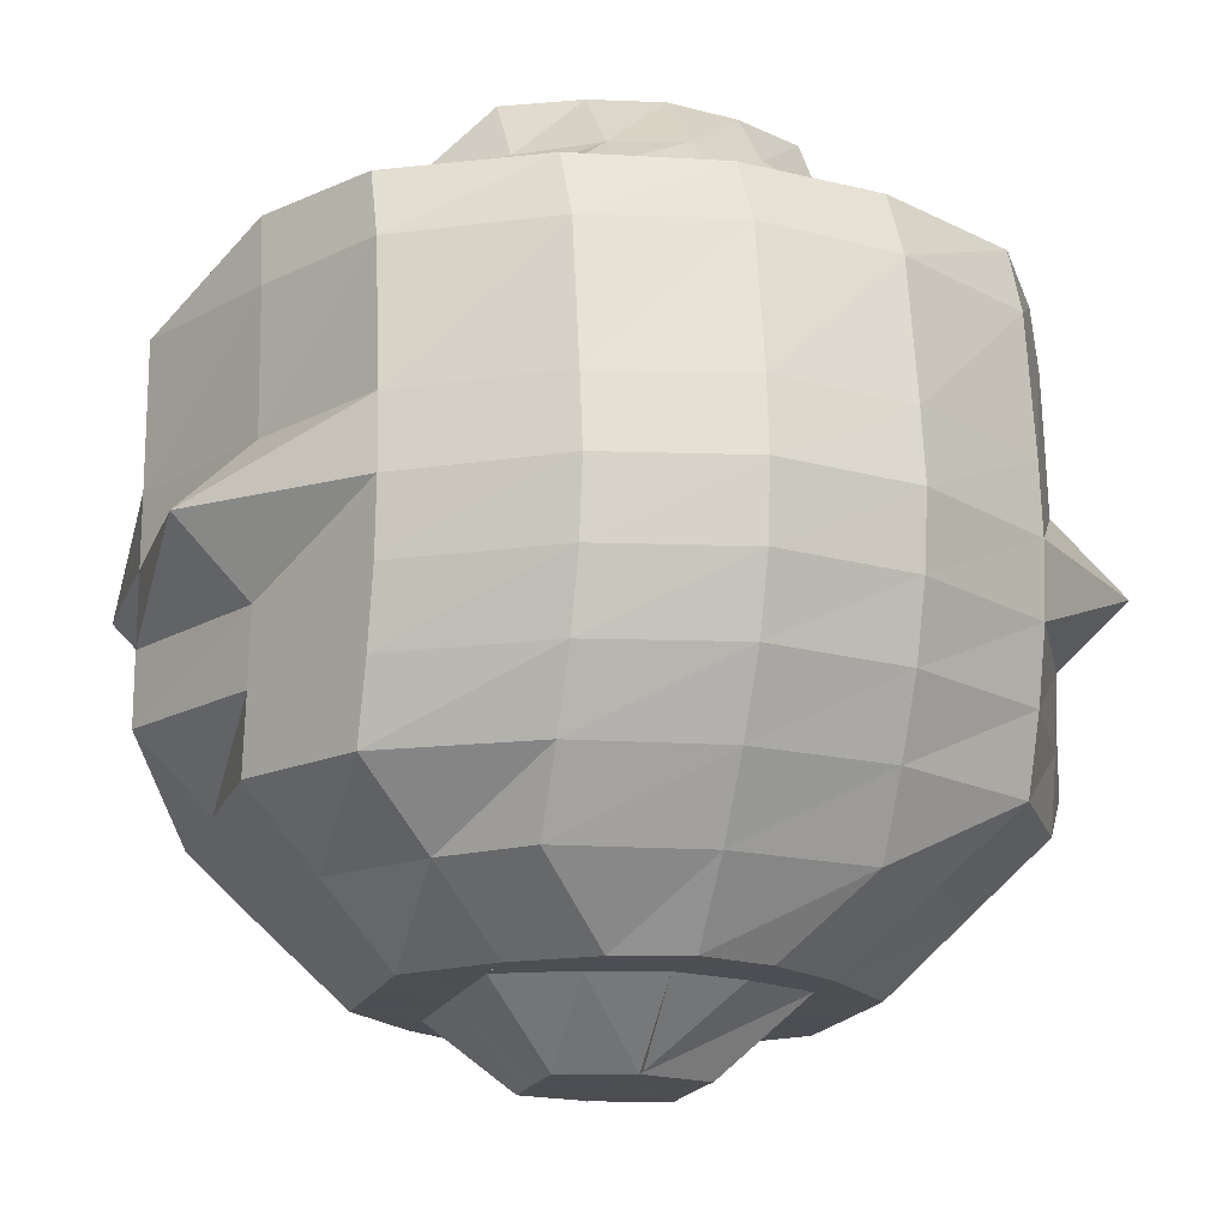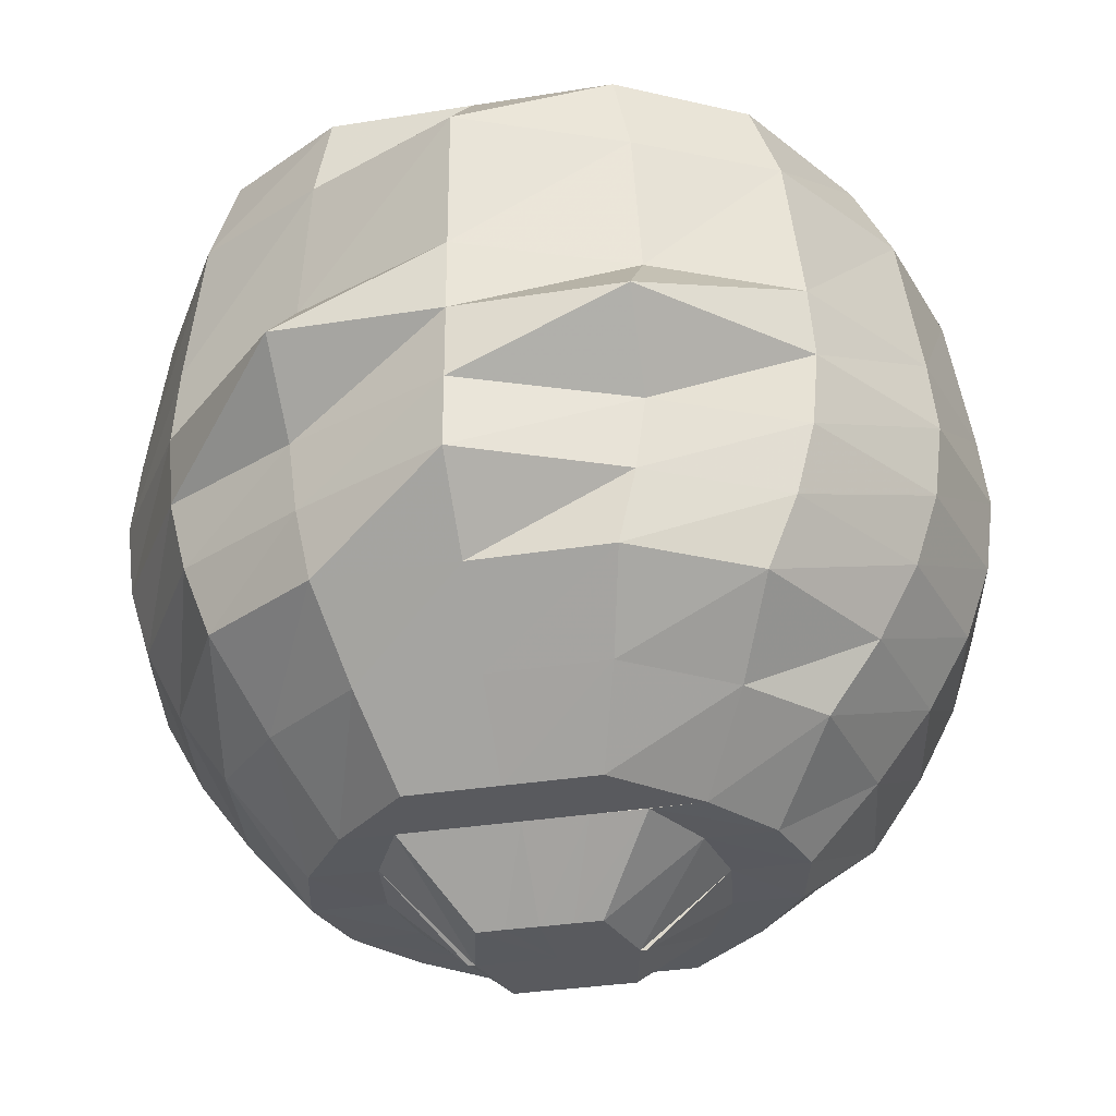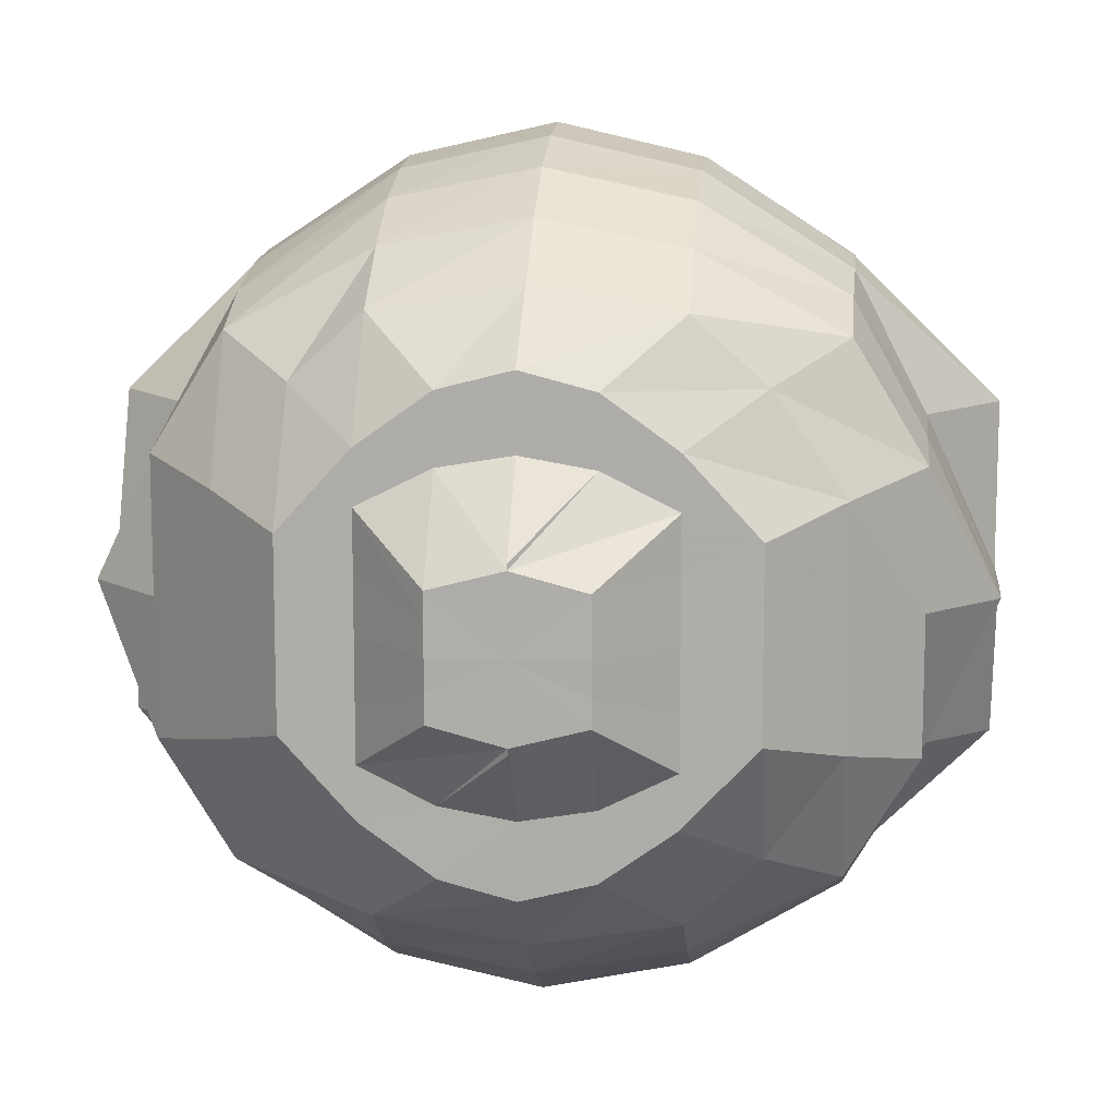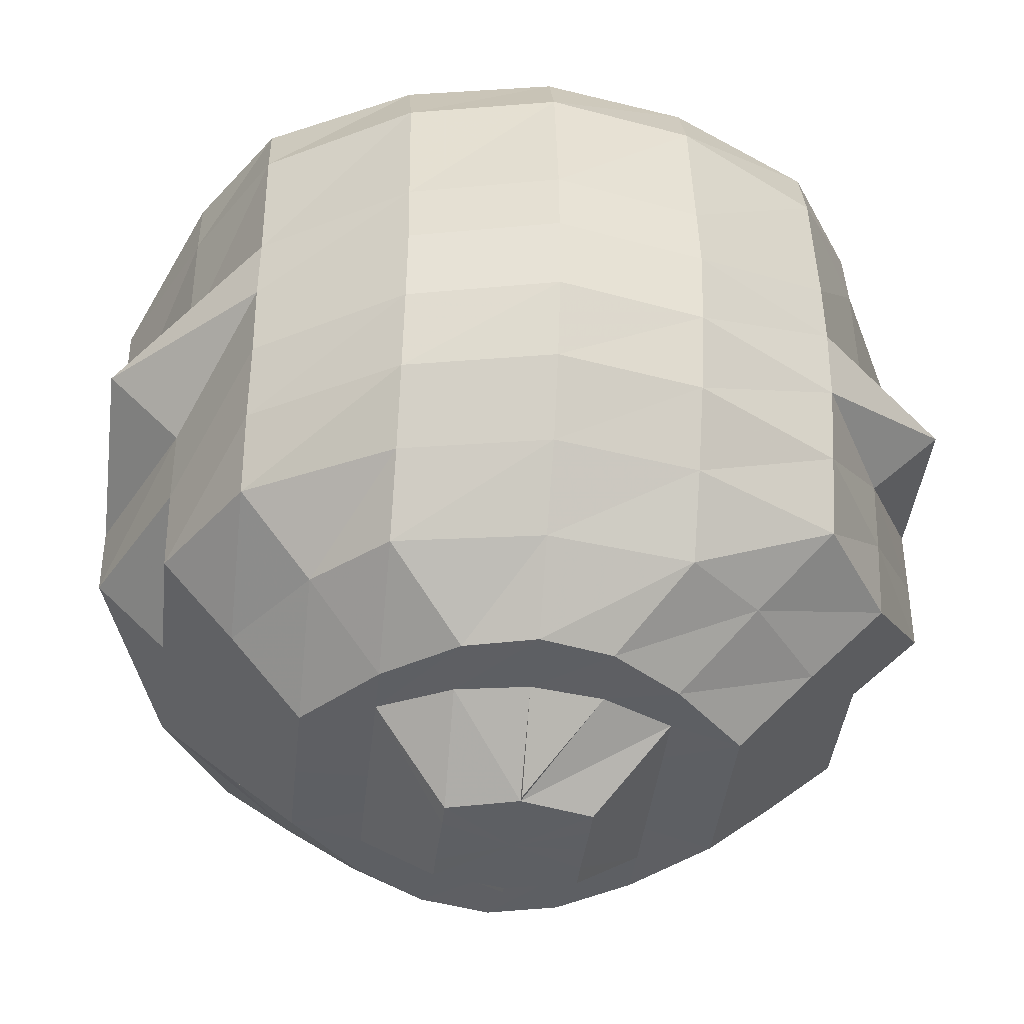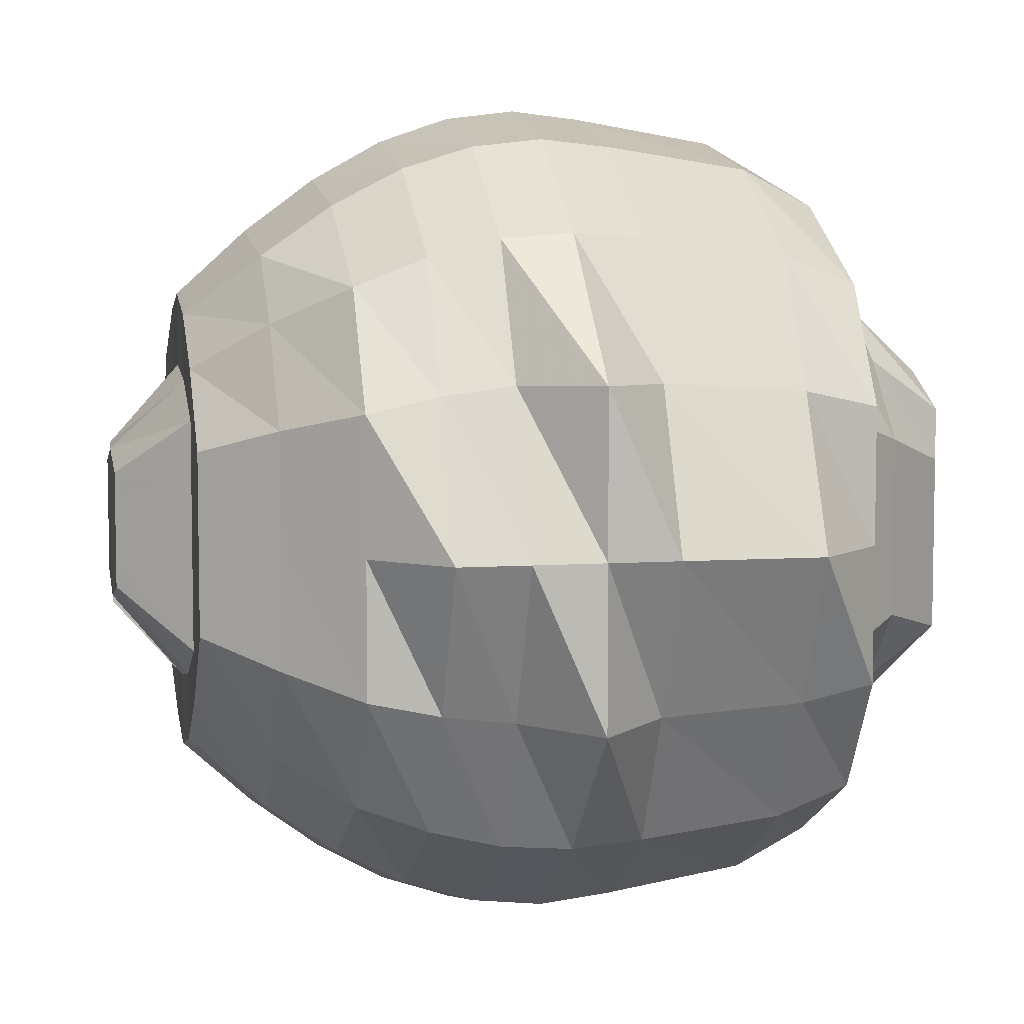
<metadata>
{"format":"obj","ext":"obj","renderer":"f3d","projection":"perspective","resolution":1024,"background":"white","views":[{"elev":-17.3,"azim":-16.5,"up":"+Y"},{"elev":-31.2,"azim":-76.9,"up":"+Y"},{"elev":11.7,"azim":5.8,"up":"+Z"},{"elev":-40.5,"azim":-6.2,"up":"+Y"},{"elev":6.5,"azim":78.1,"up":"+Z"}]}
</metadata>
<code>
o 22274
v 2217 1869 14.36
v 2217 1869 14.37
v 2217 1869 14.36
v 2217 1869 14.36
v 2217 1869 14.36
v 2217 1869 14.36
v 2217 1869 14.35
v 2217 1869 14.36
v 2217 1869 14.35
v 2217 1869 14.34
v 2217 1869 14.35
v 2217 1869 14.36
v 2217 1869 14.36
v 2217 1869 14.37
v 2217 1869 14.37
v 2217 1869 14.38
v 2217 1869 14.38
v 2217 1869 14.38
v 2217 1869 14.39
v 2217 1869 14.35
v 2217 1869 14.36
v 2217 1869 14.35
v 2217 1869 14.36
v 2217 1869 14.35
v 2217 1869 14.38
v 2217 1869 14.36
v 2217 1869 14.38
v 2217 1869 14.39
v 2217 1869 14.36
v 2217 1869 14.38
v 2217 1869 14.4
v 2217 1869 14.34
v 2217 1869 14.39
v 2217 1869 14.35
v 2217 1869 14.36
v 2217 1869 14.38
v 2217 1869 14.4
v 2217 1869 14.34
v 2217 1869 14.36
v 2217 1869 14.39
v 2217 1869 14.32
v 2217 1869 14.34
v 2217 1869 14.33
v 2217 1869 14.32
v 2217 1869 14.31
v 2217 1869 14.31
v 2217 1869 14.33
v 2217 1869 14.31
v 2217 1869 14.3
v 2217 1869 14.31
v 2217 1869 14.33
v 2217 1869 14.32
v 2217 1869 14.33
v 2217 1869 14.33
v 2217 1869 14.35
v 2217 1869 14.31
v 2217 1869 14.31
v 2217 1869 14.32
v 2217 1869 14.31
v 2217 1869 14.32
v 2217 1869 14.31
v 2217 1869 14.31
v 2217 1869 14.32
v 2217 1869 14.32
v 2217 1869 14.33
v 2217 1869 14.33
v 2217 1869 14.33
v 2217 1869 14.34
v 2217 1869 14.33
v 2217 1869 14.35
v 2217 1869 14.33
v 2217 1869 14.35
v 2217 1869 14.33
v 2217 1869 14.33
v 2217 1869 14.33
v 2217 1869 14.34
v 2217 1869 14.34
v 2217 1869 14.34
v 2217 1869 14.34
v 2217 1869 14.35
v 2217 1869 14.35
v 2217 1869 14.36
v 2217 1869 14.35
v 2217 1869 14.36
v 2217 1869 14.35
v 2217 1869 14.36
v 2217 1869 14.36
v 2217 1869 14.36
v 2217 1869 14.36
v 2217 1869 14.36
v 2217 1869 14.37
v 2217 1869 14.37
v 2217 1869 14.38
v 2217 1869 14.37
v 2217 1869 14.38
v 2217 1869 14.37
v 2217 1869 14.38
v 2217 1869 14.39
v 2217 1869 14.39
v 2217 1869 14.4
v 2217 1869 14.38
v 2217 1869 14.37
v 2217 1869 14.4
v 2217 1869 14.39
v 2217 1869 14.4
v 2217 1869 14.41
v 2217 1869 14.39
v 2217 1869 14.41
v 2217 1869 14.41
v 2217 1869 14.38
v 2217 1869 14.4
v 2217 1869 14.38
v 2217 1869 14.36
v 2217 1869 14.38
v 2217 1869 14.36
v 2217 1869 14.35
v 2217 1869 14.36
v 2217 1869 14.35
v 2217 1869 14.36
v 2217 1869 14.39
v 2217 1869 14.38
v 2217 1869 14.36
v 2217 1869 14.36
v 2217 1869 14.39
v 2217 1869 14.34
v 2217 1869 14.34
v 2217 1869 14.36
v 2217 1869 14.39
v 2217 1869 14.41
v 2217 1869 14.36
v 2217 1869 14.34
v 2217 1869 14.32
v 2217 1869 14.39
v 2217 1869 14.41
v 2217 1869 14.31
v 2217 1869 14.31
v 2217 1869 14.33
v 2217 1869 14.31
v 2217 1869 14.31
v 2217 1869 14.31
v 2217 1869 14.32
v 2217 1869 14.31
v 2217 1869 14.32
v 2217 1869 14.33
v 2217 1869 14.31
v 2217 1869 14.33
v 2217 1869 14.32
v 2217 1869 14.34
v 2217 1869 14.36
v 2217 1869 14.36
v 2217 1869 14.34
v 2217 1869 14.33
v 2217 1869 14.39
v 2217 1869 14.41
v 2217 1869 14.36
v 2217 1869 14.39
v 2217 1869 14.35
v 2217 1869 14.41
v 2217 1869 14.4
v 2217 1869 14.4
v 2217 1869 14.42
v 2217 1869 14.42
v 2217 1869 14.41
v 2217 1869 14.4
v 2217 1869 14.4
v 2217 1869 14.39
v 2217 1869 14.38
v 2217 1869 14.42
v 2217 1869 14.42
v 2217 1869 14.42
v 2217 1869 14.42
v 2217 1869 14.4
v 2217 1869 14.42
v 2217 1869 14.41
v 2217 1869 14.42
v 2217 1869 14.42
v 2217 1869 14.42
v 2217 1869 14.42
v 2217 1869 14.42
v 2217 1869 14.41
v 2217 1869 14.39
v 2217 1869 14.4
v 2217 1869 14.42
v 2217 1869 14.42
v 2217 1869 14.36
v 2217 1869 14.38
v 2217 1869 14.4
v 2217 1869 14.41
v 2217 1869 14.42
v 2217 1869 14.41
v 2217 1869 14.39
v 2217 1869 14.38
v 2217 1869 14.36
v 2217 1869 14.4
v 2217 1869 14.35
v 2217 1869 14.36
v 2217 1869 14.33
v 2217 1869 14.35
v 2217 1869 14.34
v 2217 1869 14.33
v 2217 1869 14.33
v 2217 1869 14.32
v 2217 1869 14.33
v 2217 1869 14.34
v 2217 1869 14.34
v 2217 1869 14.34
v 2217 1869 14.35
v 2217 1869 14.35
v 2217 1869 14.34
v 2217 1869 14.35
v 2217 1869 14.35
v 2217 1869 14.35
v 2217 1869 14.34
v 2217 1869 14.36
v 2217 1869 14.36
v 2217 1869 14.36
v 2217 1869 14.36
v 2217 1869 14.36
v 2217 1869 14.36
v 2217 1869 14.38
v 2217 1869 14.36
v 2217 1869 14.37
v 2217 1869 14.39
v 2217 1869 14.37
v 2217 1869 14.38
v 2217 1869 14.4
v 2217 1869 14.41
v 2217 1869 14.37
v 2217 1869 14.39
v 2217 1869 14.38
v 2217 1869 14.39
v 2217 1869 14.4
v 2217 1869 14.38
v 2217 1869 14.39
v 2217 1869 14.4
v 2217 1869 14.4
v 2217 1869 14.39
v 2217 1869 14.41
v 2217 1869 14.4
v 2217 1869 14.4
v 2217 1869 14.39
v 2217 1869 14.39
v 2217 1869 14.38
v 2217 1869 14.36
v 2217 1869 14.39
v 2217 1869 14.38
v 2217 1869 14.36
v 2217 1869 14.34
v 2217 1869 14.35
v 2217 1869 14.36
v 2217 1869 14.38
v 2217 1869 14.35
v 2217 1869 14.36
v 2217 1869 14.38
v 2217 1869 14.37
v 2217 1869 14.39
v 2217 1869 14.38
v 2217 1869 14.38
v 2217 1869 14.37
v 2217 1869 14.37
v 2217 1869 14.36
v 2217 1869 14.36
v 2217 1869 14.36
v 2217 1869 14.36
v 2217 1869 14.35
v 2217 1869 14.35
v 2217 1869 14.34
v 2217 1869 14.33
v 2217 1869 14.33
v 2217 1869 14.33
v 2217 1869 14.38
v 2217 1869 14.38
v 2217 1869 14.39
v 2217 1869 14.35
v 2217 1869 14.35
v 2217 1869 14.34
f 1 2 3
f 1 4 2
f 5 4 1
f 6 5 1
f 6 1 3
f 7 8 6
f 5 9 4
f 10 9 5
f 11 10 12
f 9 13 4
f 4 14 2
f 4 13 14
f 2 14 15
f 2 15 3
f 13 16 14
f 14 17 15
f 14 16 17
f 15 17 18
f 15 18 3
f 16 19 17
f 9 20 13
f 13 21 16
f 20 21 13
f 22 23 21
f 20 24 21
f 21 25 16
f 16 25 19
f 21 26 25
f 26 27 25
f 25 28 19
f 25 27 28
f 26 29 27
f 30 31 28
f 32 29 26
f 29 33 27
f 34 32 35
f 36 33 37
f 32 38 29
f 29 39 33
f 38 39 29
f 39 40 33
f 41 38 32
f 38 42 39
f 43 41 32
f 43 32 24
f 41 44 38
f 44 42 38
f 45 41 43
f 46 44 41
f 45 46 41
f 47 43 24
f 47 24 20
f 48 45 43
f 48 43 47
f 49 46 45
f 50 45 48
f 50 49 45
f 51 47 20
f 51 20 9
f 10 51 9
f 52 47 51
f 52 48 47
f 53 51 10
f 53 52 51
f 54 53 10
f 54 10 55
f 56 52 53
f 57 48 52
f 56 57 52
f 57 50 48
f 58 56 53
f 58 53 54
f 59 57 56
f 60 56 58
f 60 59 56
f 61 50 57
f 59 61 57
f 61 62 50
f 62 49 50
f 63 61 59
f 64 62 61
f 63 64 61
f 65 59 60
f 65 63 59
f 66 65 60
f 66 60 67
f 67 60 58
f 68 65 66
f 69 66 67
f 70 68 71
f 72 73 69
f 67 58 74
f 74 58 54
f 69 67 75
f 75 67 74
f 74 54 76
f 76 54 55
f 75 74 77
f 77 74 76
f 78 69 75
f 79 75 77
f 78 75 79
f 79 77 80
f 77 76 81
f 81 79 80
f 76 55 82
f 81 76 82
f 82 55 6
f 82 6 3
f 81 82 3
f 83 79 81
f 83 78 79
f 84 83 81
f 84 81 3
f 85 78 83
f 86 83 84
f 86 85 83
f 87 86 84
f 87 84 3
f 88 85 86
f 89 86 87
f 89 88 86
f 90 87 3
f 90 89 87
f 91 89 90
f 92 90 3
f 92 91 90
f 93 94 92
f 91 95 89
f 95 88 89
f 96 92 3
f 96 97 92
f 18 96 3
f 98 95 91
f 99 97 96
f 18 99 96
f 99 100 97
f 100 98 97
f 101 98 102
f 103 100 99
f 104 99 18
f 104 103 99
f 100 105 98
f 103 106 100
f 106 105 100
f 105 107 98
f 98 107 95
f 106 108 105
f 105 109 107
f 108 109 105
f 107 110 95
f 95 110 88
f 109 111 107
f 107 111 110
f 111 112 110
f 110 113 88
f 110 112 113
f 88 113 85
f 114 115 113
f 113 116 85
f 85 116 78
f 116 69 78
f 113 117 116
f 116 118 69
f 117 118 116
f 117 119 118
f 119 68 118
f 120 119 117
f 121 120 122
f 119 123 68
f 120 124 119
f 124 123 119
f 123 125 68
f 68 125 65
f 125 63 65
f 125 126 63
f 126 64 63
f 123 127 125
f 127 126 125
f 124 128 123
f 128 127 123
f 129 128 124
f 127 130 126
f 126 131 64
f 130 131 126
f 131 132 64
f 64 132 62
f 128 133 127
f 133 130 127
f 134 133 128
f 129 134 128
f 132 135 62
f 62 135 49
f 135 136 49
f 49 136 46
f 132 137 135
f 136 138 46
f 46 138 44
f 135 139 136
f 137 139 135
f 136 140 138
f 139 140 136
f 138 141 44
f 44 141 42
f 140 142 138
f 138 142 141
f 139 143 140
f 137 144 139
f 144 143 139
f 140 145 142
f 143 145 140
f 142 146 141
f 145 147 142
f 142 147 146
f 141 146 148
f 141 148 42
f 42 148 149
f 42 149 39
f 39 149 40
f 148 150 149
f 146 151 148
f 148 151 150
f 146 152 151
f 147 152 146
f 149 153 40
f 149 150 153
f 40 153 154
f 151 155 150
f 150 156 153
f 150 155 156
f 151 157 155
f 152 157 151
f 153 156 158
f 153 158 154
f 40 154 159
f 33 40 159
f 33 159 160
f 159 154 161
f 154 158 162
f 154 162 161
f 159 161 163
f 160 159 163
f 163 161 108
f 160 163 164
f 163 108 106
f 164 163 106
f 28 160 164
f 164 106 103
f 28 164 165
f 165 164 103
f 19 28 165
f 165 103 104
f 19 165 166
f 166 165 104
f 17 19 166
f 166 104 167
f 17 166 18
f 18 166 167
f 161 168 108
f 108 168 109
f 161 162 168
f 168 169 109
f 109 169 111
f 162 170 168
f 168 170 169
f 162 171 170
f 158 171 162
f 169 172 111
f 111 172 112
f 172 120 112
f 169 173 172
f 170 173 169
f 172 174 120
f 173 174 172
f 174 124 120
f 174 129 124
f 173 175 174
f 175 129 174
f 170 176 173
f 176 175 173
f 171 176 170
f 175 177 129
f 177 134 129
f 176 178 175
f 178 177 175
f 171 179 176
f 179 178 176
f 180 179 171
f 158 180 171
f 156 180 158
f 156 181 180
f 155 181 156
f 180 182 179
f 181 182 180
f 179 183 178
f 182 183 179
f 183 184 178
f 178 184 177
f 155 185 181
f 157 185 155
f 181 186 182
f 185 186 181
f 182 187 183
f 186 187 182
f 183 188 184
f 187 188 183
f 184 189 177
f 177 189 134
f 188 190 184
f 184 190 189
f 187 191 188
f 186 192 187
f 192 191 187
f 193 192 186
f 185 193 186
f 188 194 190
f 191 194 188
f 195 193 185
f 157 195 185
f 193 196 192
f 197 195 157
f 152 197 157
f 195 198 193
f 198 196 193
f 197 199 195
f 199 198 195
f 200 197 152
f 147 200 152
f 201 199 197
f 200 201 197
f 202 200 147
f 145 202 147
f 203 201 200
f 202 203 200
f 203 204 201
f 204 205 201
f 201 205 199
f 206 204 203
f 207 208 205
f 209 207 205
f 205 210 199
f 199 210 198
f 205 211 210
f 206 212 213
f 210 214 198
f 198 214 196
f 211 215 210
f 210 215 214
f 216 211 206
f 211 217 215
f 216 217 211
f 215 218 214
f 215 217 218
f 214 219 196
f 214 218 219
f 196 219 220
f 196 220 192
f 192 220 191
f 218 221 219
f 218 217 221
f 219 222 220
f 219 221 222
f 220 223 191
f 220 222 223
f 191 223 194
f 221 224 222
f 221 217 224
f 222 224 225
f 223 226 194
f 223 225 226
f 194 226 227
f 194 227 190
f 224 228 225
f 224 217 228
f 225 229 226
f 225 228 229
f 229 230 231
f 226 229 232
f 226 232 227
f 228 233 229
f 228 217 233
f 229 234 232
f 232 234 235
f 227 232 236
f 232 235 236
f 234 237 235
f 227 236 238
f 190 227 238
f 190 238 189
f 189 238 239
f 189 239 134
f 134 239 133
f 238 240 239
f 238 236 240
f 239 241 133
f 239 240 241
f 133 241 130
f 236 242 240
f 236 235 242
f 240 243 241
f 240 242 243
f 241 244 130
f 241 243 244
f 130 244 131
f 235 245 242
f 242 246 243
f 242 245 246
f 235 237 245
f 243 246 247
f 243 247 244
f 244 248 131
f 244 247 248
f 131 248 132
f 248 137 132
f 248 249 137
f 247 249 248
f 249 144 137
f 246 250 247
f 247 250 249
f 246 251 250
f 245 251 246
f 250 252 249
f 249 252 144
f 251 253 250
f 250 253 252
f 245 254 251
f 237 254 245
f 251 255 253
f 254 255 251
f 237 233 254
f 256 257 237
f 257 258 237
f 233 259 254
f 254 259 255
f 233 217 259
f 259 260 255
f 259 217 260
f 255 260 261
f 255 261 253
f 260 217 262
f 260 262 261
f 262 217 263
f 263 217 216
f 261 262 264
f 262 263 264
f 253 261 265
f 261 264 265
f 253 265 252
f 263 216 266
f 264 263 266
f 266 216 206
f 265 264 267
f 266 206 268
f 267 266 268
f 268 206 203
f 268 203 202
f 269 268 202
f 267 268 269
f 269 202 145
f 143 269 145
f 270 267 269
f 270 269 143
f 265 267 270
f 252 265 270
f 144 270 143
f 252 270 144
f 271 272 273
f 274 275 276

</code>
